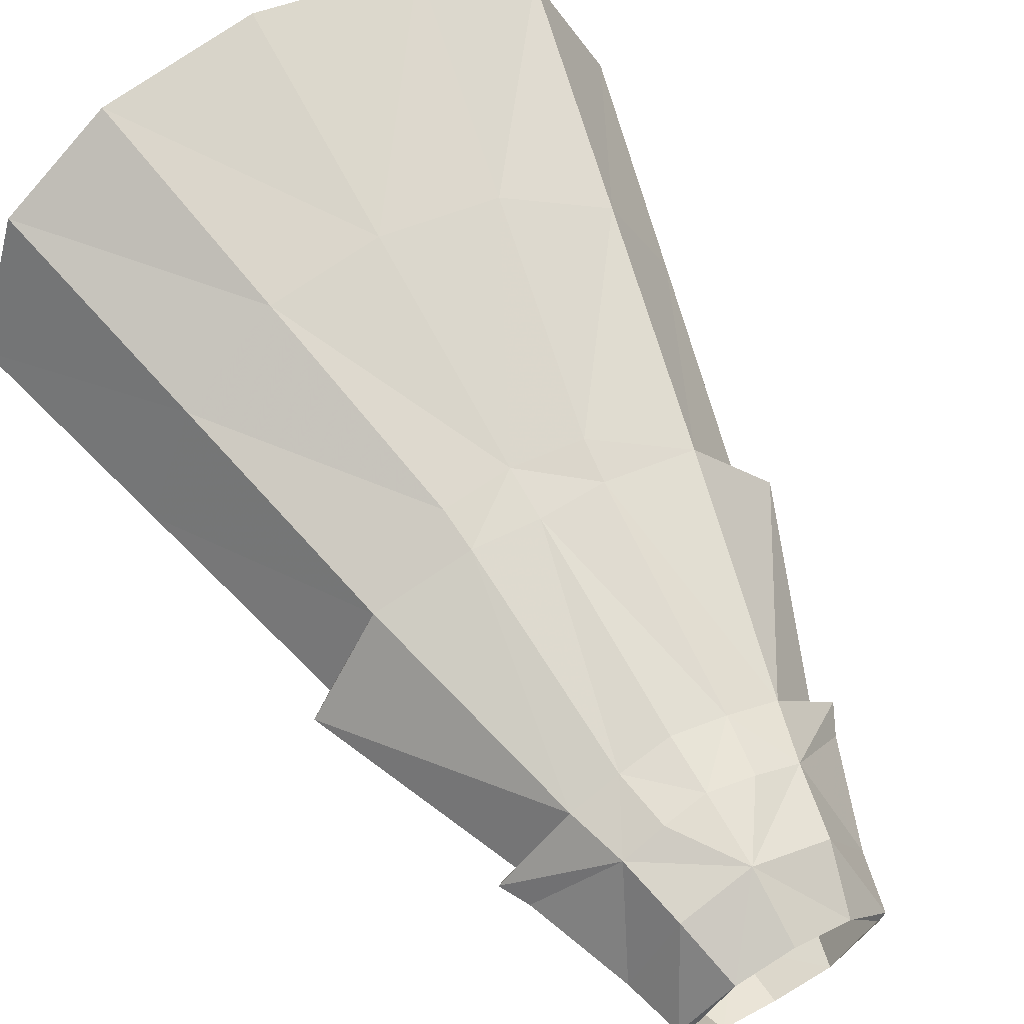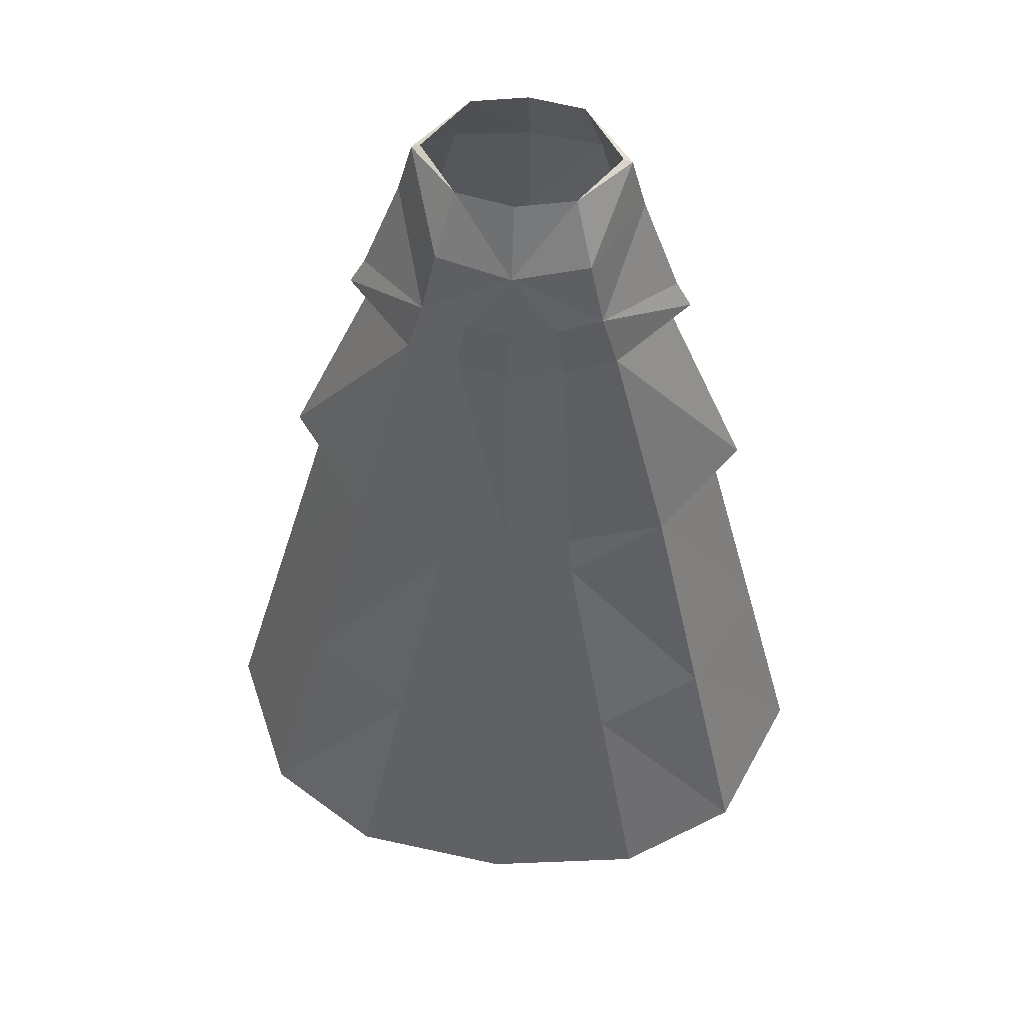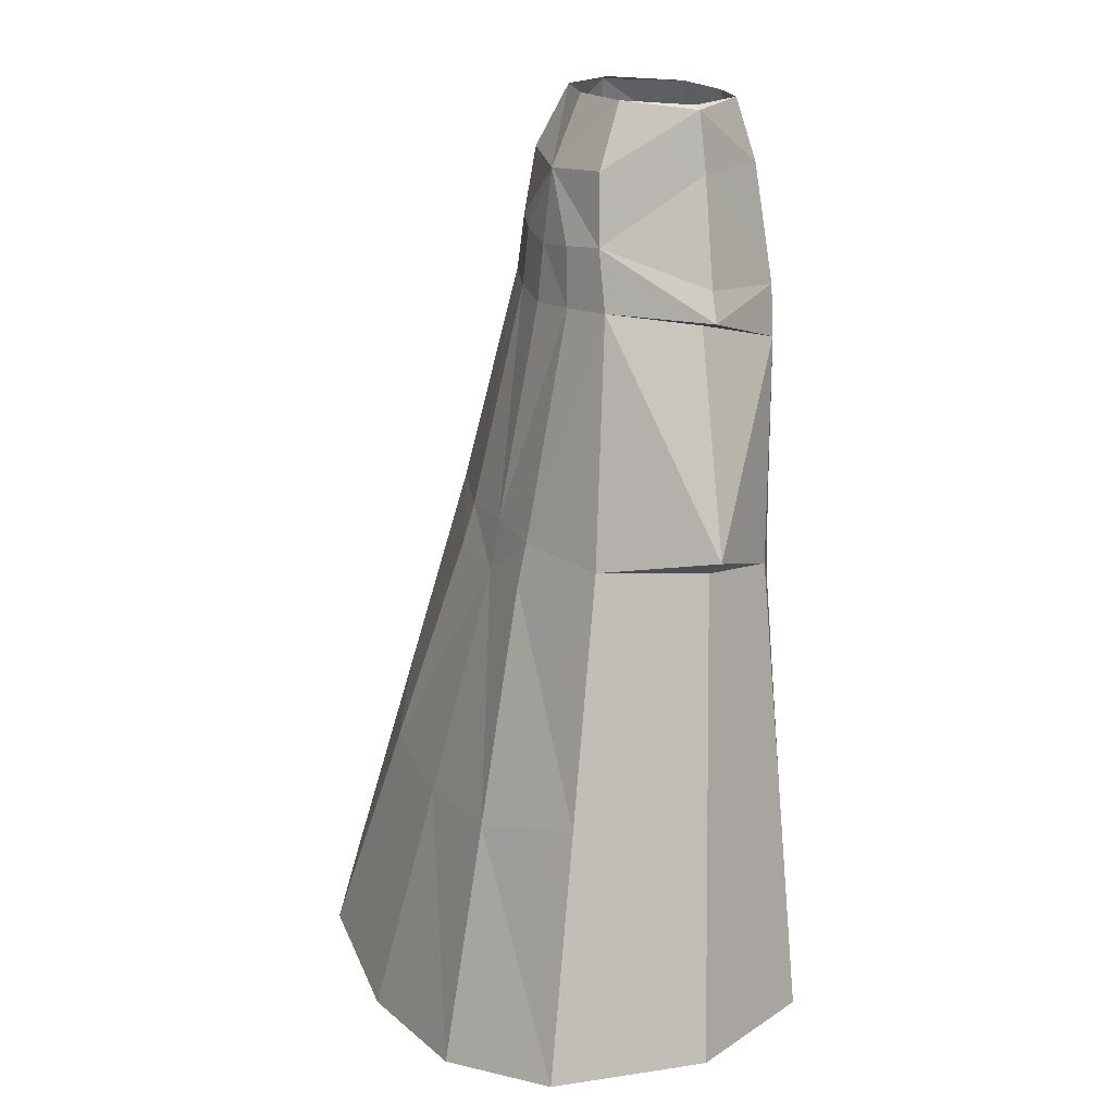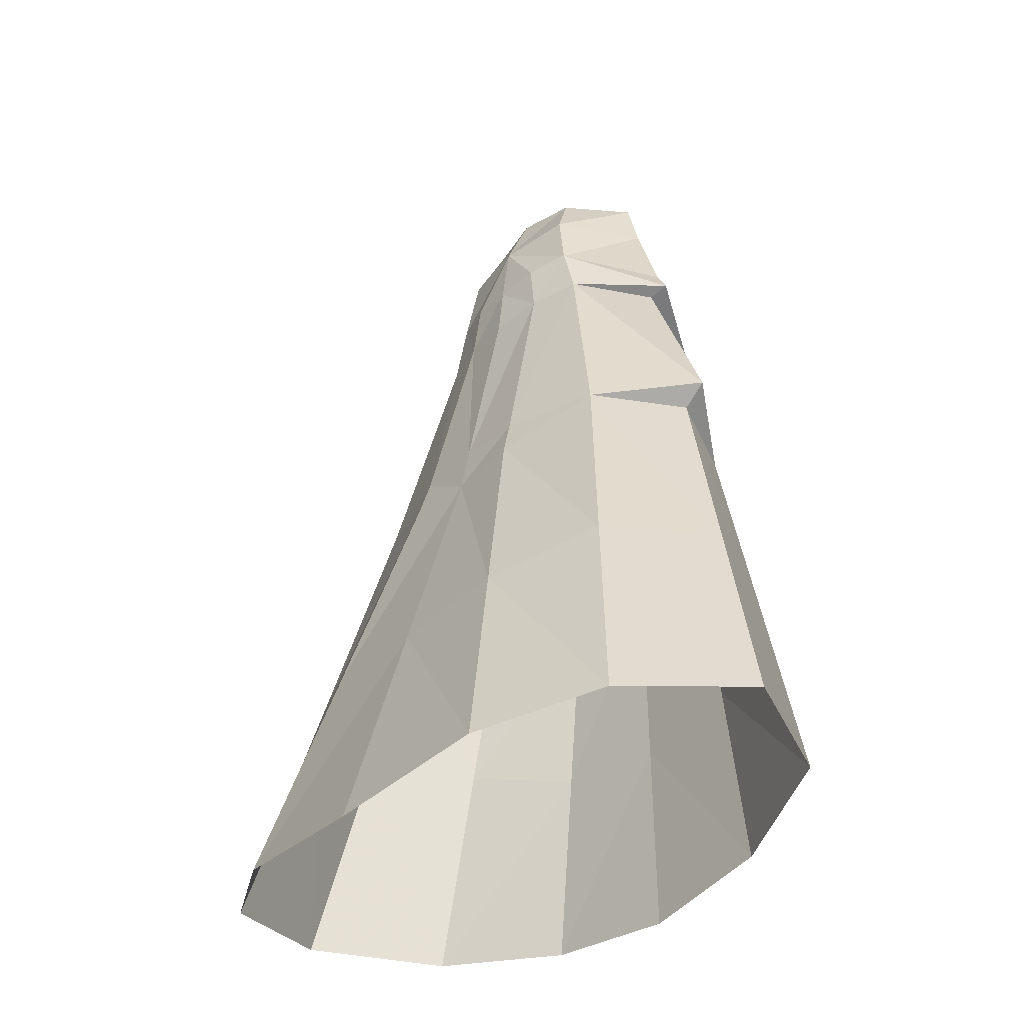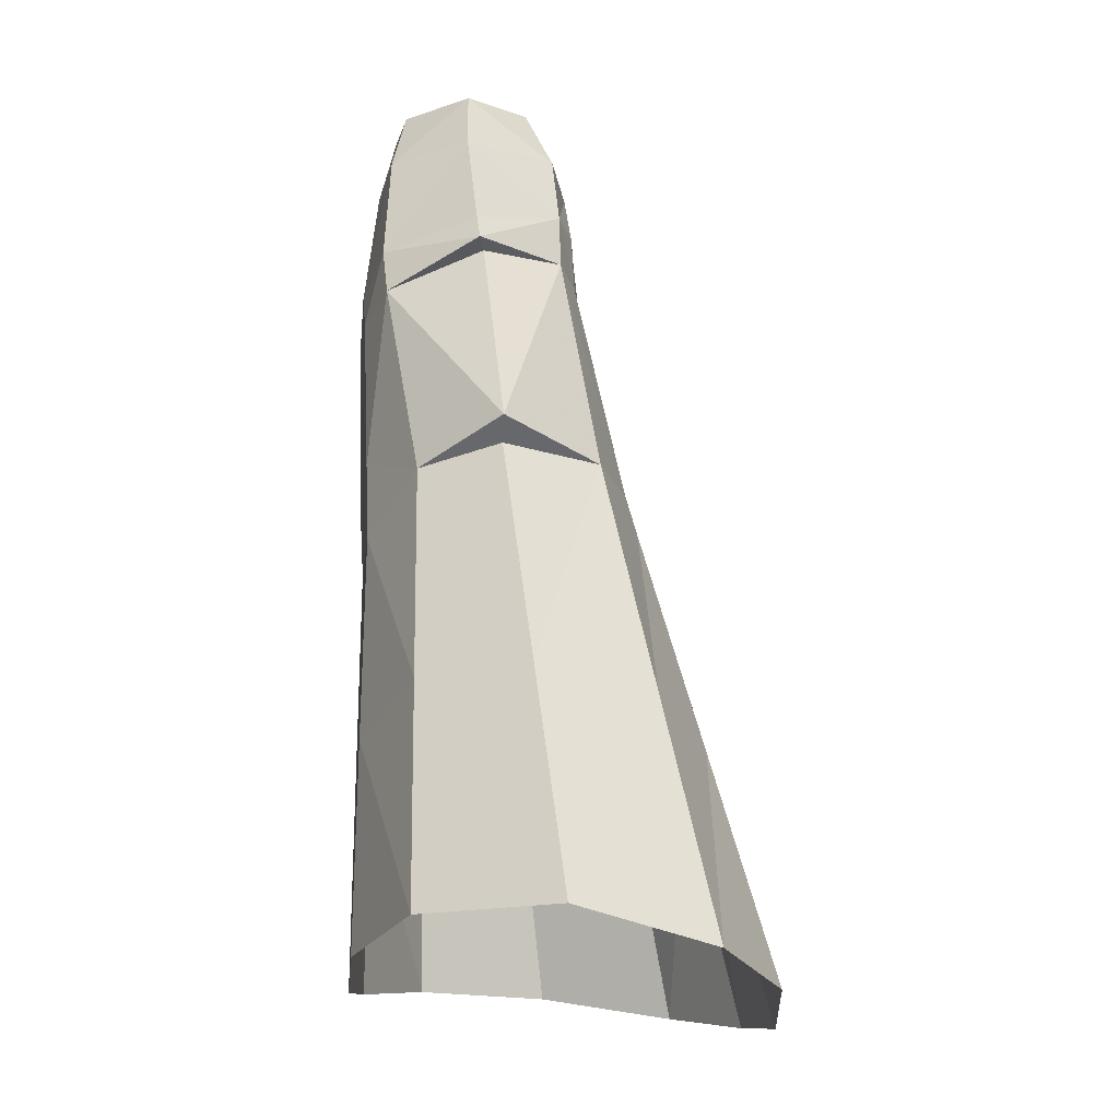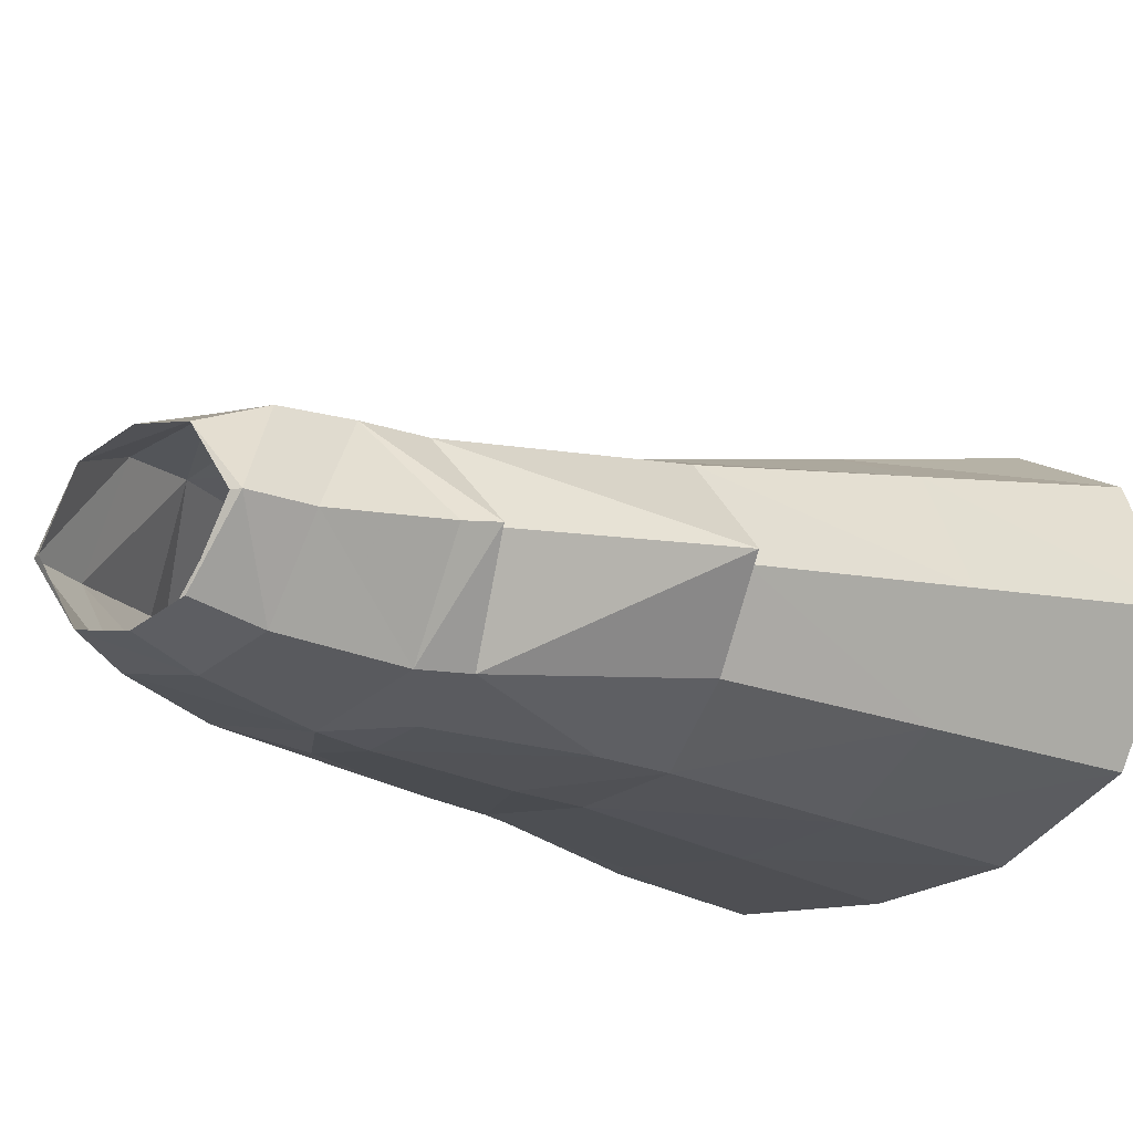
<metadata>
{"format":"obj","ext":"obj","renderer":"f3d","projection":"perspective","resolution":1024,"background":"white","views":[{"elev":60.4,"azim":-30.3,"up":"+Y"},{"elev":55.6,"azim":-174.6,"up":"+Z"},{"elev":20.1,"azim":-113.9,"up":"+Z"},{"elev":-38.7,"azim":-131.2,"up":"+Z"},{"elev":-17.3,"azim":87.8,"up":"+Z"},{"elev":-20.0,"azim":40.1,"up":"+Y"}]}
</metadata>
<code>
g taoist_trousers_male_53050
v 3.261 -4.441 56.37
v 4.311 -5.227 52.77
v -0.06428 -6.139 52.44
v -0.06428 -5.171 56.27
v -0.06428 -6.98 45.59
v 6.058 -5.549 46.03
v 5.22 5.001 48.85
v 4.391 4.599 52.97
v -0.06428 5.531 52.52
v 2.646 5.852 48.56
v 3.158 6.01 45.08
v -0.06428 6.084 48.2
v -0.06428 6.439 44.76
v -0.06428 -7.067 42.24
v 3.124 -6.673 42.62
v 5.177 -6.253 32.88
v -0.06428 -6.852 32.63
v 5.612 -6.081 28.22
v -0.06427 -6.571 27.63
v 16.15 -2.913 4.959
v 13.34 -3.038 17.96
v 16.36 3.235 18.29
v 19.99 4.881 4.986
v 8.263 -6.257 3.859
v -0.06427 -6.747 2.941
v -0.06428 -6.659 15.28
v 6.937 -6.169 16.04
v -0.0643 8.988 31.79
v 3.941 8.952 31.56
v 6.952 -5.239 43.15
v 10.32 0.2083 45.2
v 9.062 0.4283 44.87
v 14.28 1.623 32.7
v 12.73 1.584 31.6
v 10.55 -3.157 30.79
v 9.726 7.184 31.43
v 6.173 5.061 45.34
v -0.0643 9.583 28.65
v 4.176 9.613 29.11
v 7.134 -0.5841 52.9
v 6.252 -0.5888 56.3
v 5.735 -0.5888 56.5
v 3.366 2.963 56.64
v -0.06428 3.75 56.66
v 9.395 0.02215 46.87
v 6.877 13.14 15.59
v 13.03 10.03 17.39
v -0.0643 13.55 14.85
v -3.389 -4.441 56.37
v -4.44 -5.227 52.77
v -6.186 -5.549 46.03
v -5.349 5.001 48.85
v -2.775 5.852 48.56
v -4.519 4.599 52.97
v -3.286 6.01 45.08
v -5.305 -6.253 32.88
v -3.253 -6.673 42.62
v -5.741 -6.081 28.22
v -16.28 -2.913 4.959
v -20.12 4.881 4.986
v -16.49 3.235 18.29
v -13.47 -3.038 17.96
v -8.391 -6.257 3.859
v -7.066 -6.169 16.04
v -4.069 8.952 31.56
v -7.081 -5.239 43.15
v -9.191 0.4283 44.87
v -10.45 0.2083 45.2
v -14.41 1.623 32.7
v -10.68 -3.157 30.79
v -12.86 1.584 31.6
v -9.854 7.183 31.43
v -6.302 5.061 45.34
v -4.305 9.613 29.11
v -7.262 -0.5841 52.9
v -6.38 -0.5888 56.3
v -5.864 -0.5888 56.5
v -3.495 2.963 56.64
v -9.524 0.02214 46.87
v -13.16 10.03 17.39
v -7.005 13.14 15.59
v 9.577 16.67 2.079
v 16.34 12.88 3.344
v -0.06431 17.51 1.04
v -16.47 12.88 3.344
v -9.706 16.67 2.079
f 2 1 3
f 4 3 1
f 3 5 2
f 6 2 5
f 8 7 9
f 10 9 7
f 10 11 12
f 13 12 11
f 15 14 16
f 17 16 14
f 16 17 18
f 19 18 17
f 21 20 22
f 23 22 20
f 25 24 26
f 27 26 24
f 29 28 11
f 13 11 28
f 31 30 32
f 34 33 35
f 34 36 33
f 35 30 16
f 15 16 30
f 16 18 35
f 24 20 27
f 21 27 20
f 30 6 15
f 5 15 6
f 37 11 7
f 10 7 11
f 39 38 29
f 28 29 38
f 36 29 37
f 11 37 29
f 12 9 10
f 5 14 15
f 35 33 30
f 32 30 33
f 2 40 41
f 43 42 41
f 9 44 43
f 9 43 8
f 8 40 7
f 45 7 40
f 2 6 40
f 45 40 6
f 31 32 37
f 31 37 7
f 6 31 45
f 31 7 45
f 1 41 42
f 43 41 8
f 2 41 1
f 8 41 40
f 36 37 33
f 32 33 37
f 6 30 31
f 46 39 47
f 36 47 39
f 47 36 22
f 34 22 36
f 48 38 46
f 39 46 38
f 29 36 39
f 4 49 3
f 50 3 49
f 51 5 50
f 3 50 5
f 53 52 9
f 54 9 52
f 13 55 12
f 53 12 55
f 17 14 56
f 57 56 14
f 19 17 58
f 56 58 17
f 60 59 61
f 62 61 59
f 64 63 26
f 25 26 63
f 13 28 55
f 65 55 28
f 67 66 68
f 70 69 71
f 69 72 71
f 57 66 56
f 70 56 66
f 70 58 56
f 62 59 64
f 63 64 59
f 5 51 57
f 66 57 51
f 53 55 52
f 73 52 55
f 28 38 65
f 74 65 38
f 55 65 73
f 72 73 65
f 53 9 12
f 57 14 5
f 67 69 66
f 70 66 69
f 76 75 50
f 76 77 78
f 78 44 9
f 54 78 9
f 79 75 52
f 54 52 75
f 79 51 75
f 50 75 51
f 73 67 68
f 52 73 68
f 79 68 51
f 79 52 68
f 77 76 49
f 54 76 78
f 49 76 50
f 75 76 54
f 67 73 69
f 72 69 73
f 68 66 51
f 81 80 74
f 72 74 80
f 80 61 72
f 71 72 61
f 74 38 81
f 48 81 38
f 74 72 65
f 35 21 34
f 22 34 21
f 18 19 27
f 26 27 19
f 35 18 21
f 27 21 18
f 82 46 83
f 47 83 46
f 83 47 23
f 22 23 47
f 84 48 82
f 46 82 48
f 70 71 62
f 61 62 71
f 58 64 19
f 26 19 64
f 70 62 58
f 64 58 62
f 86 85 81
f 80 81 85
f 85 60 80
f 61 80 60
f 84 86 48
f 81 48 86

</code>
